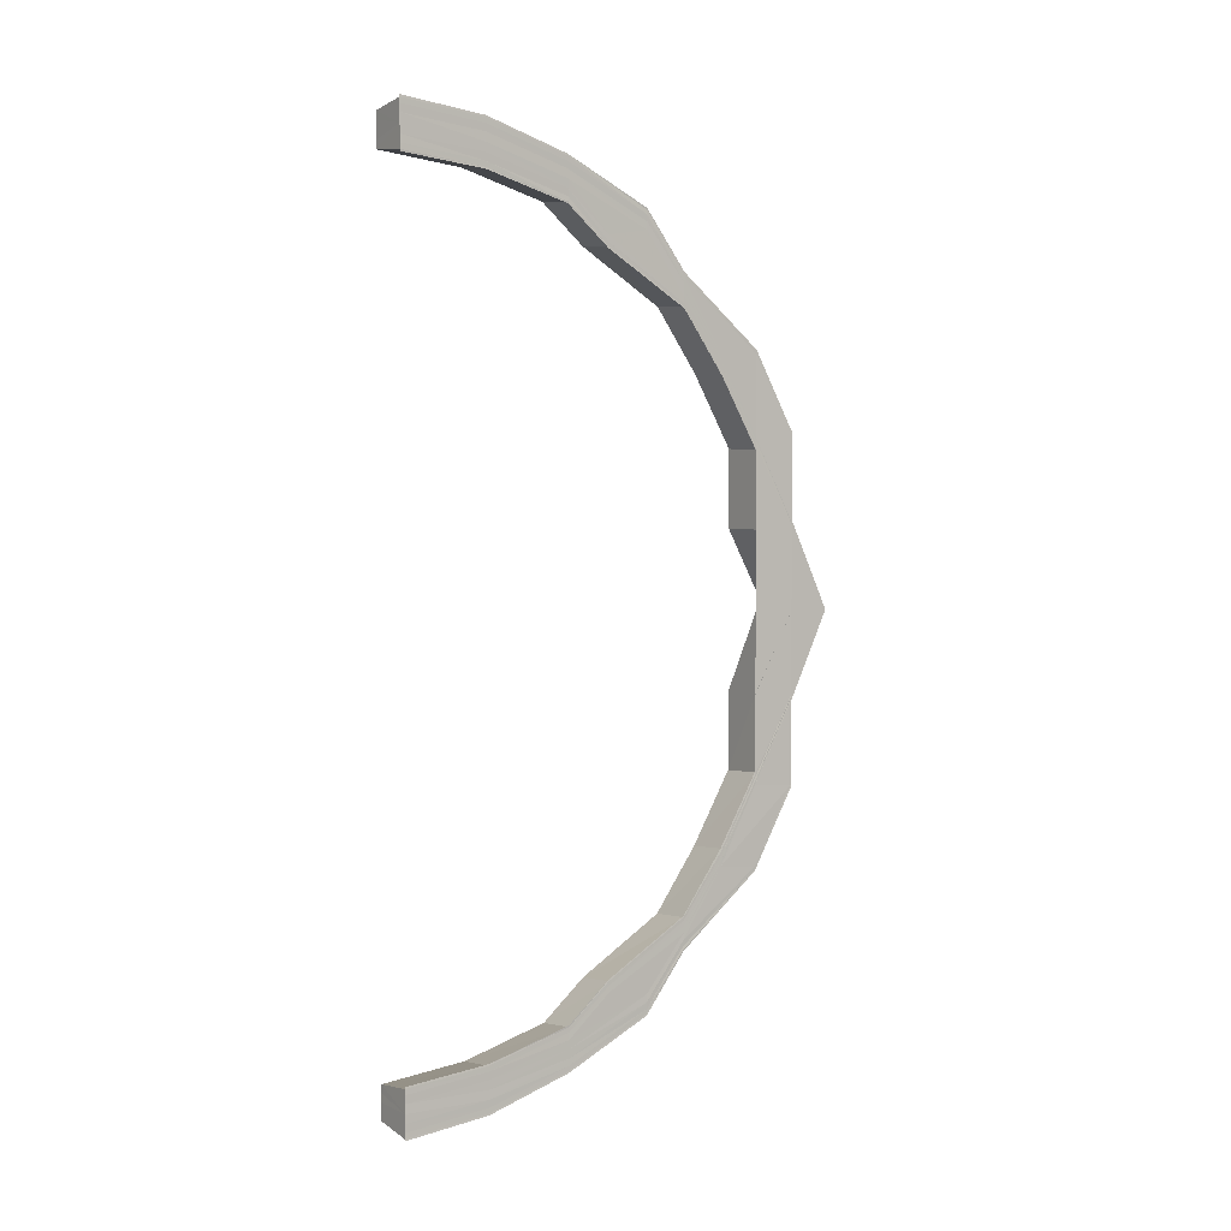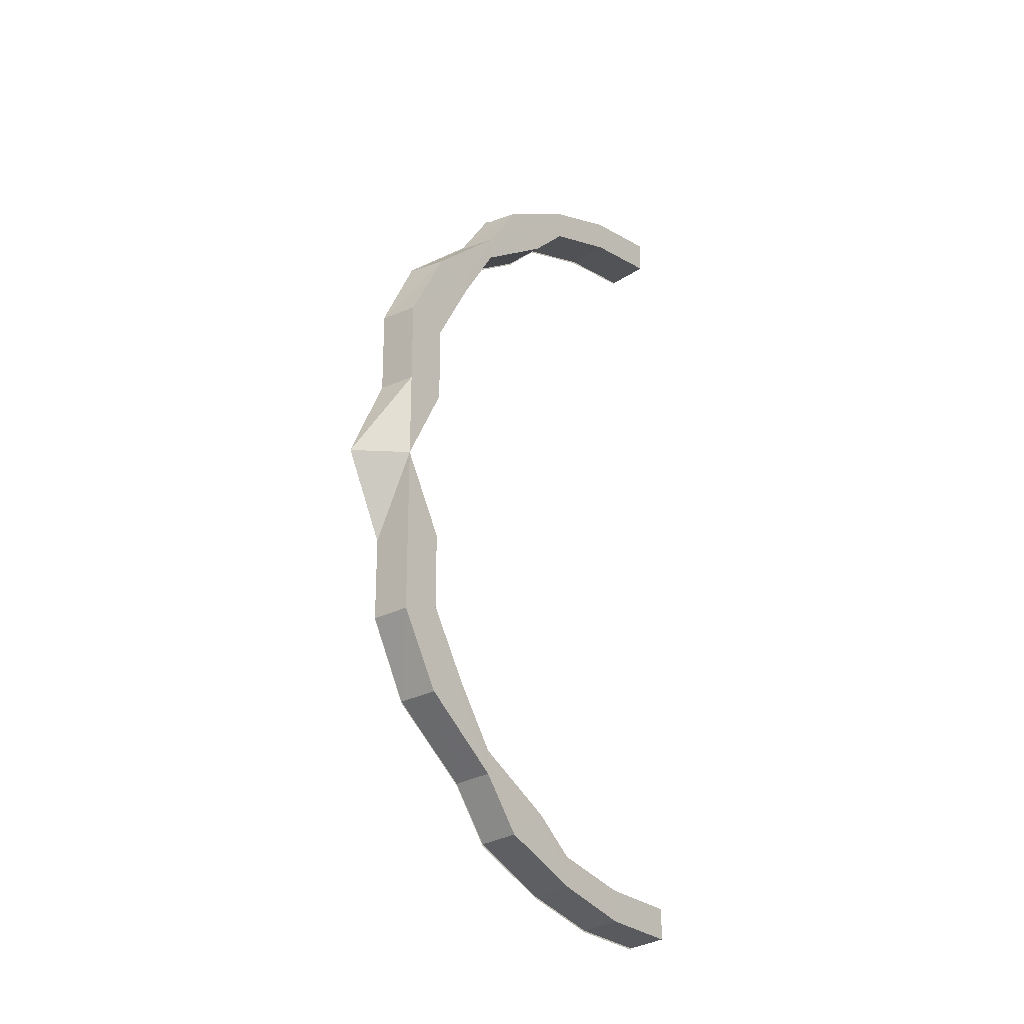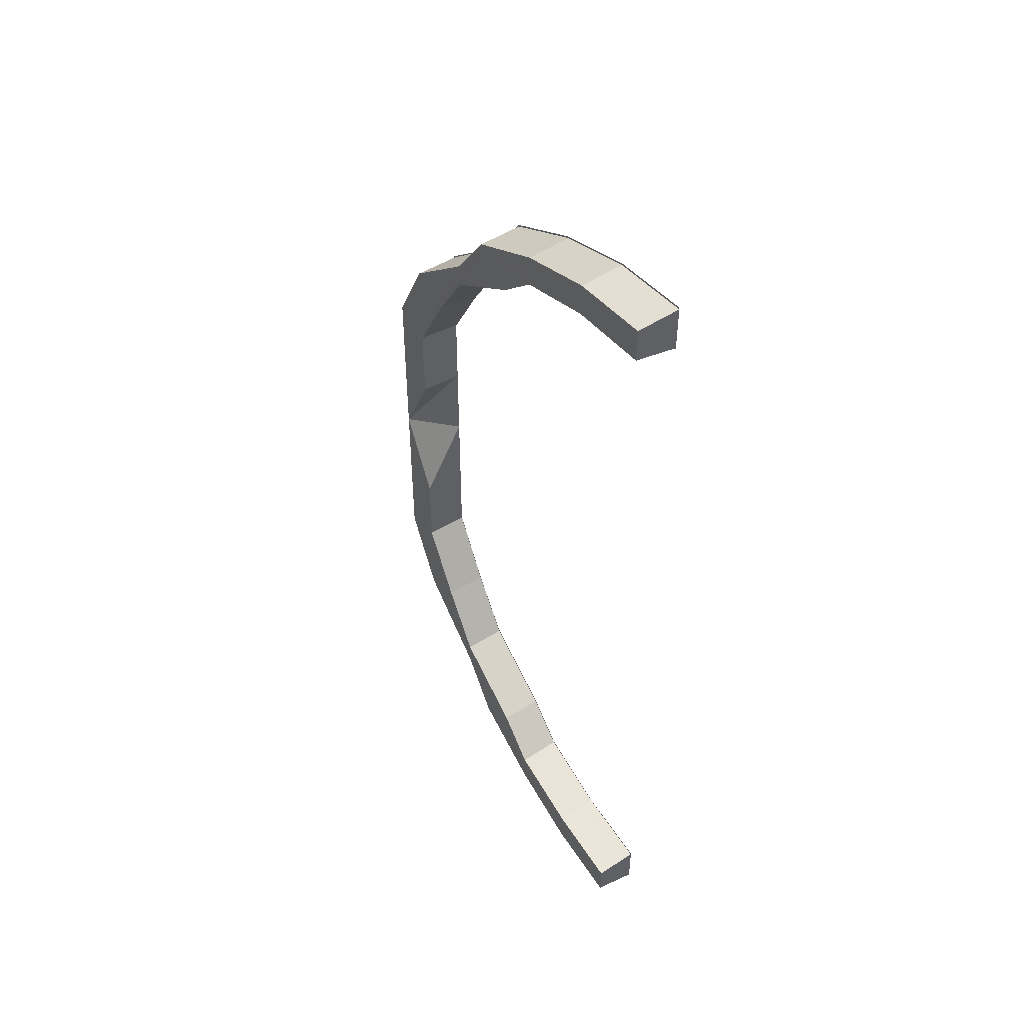
<metadata>
{"format":"obj","ext":"obj","renderer":"f3d","projection":"perspective","resolution":1024,"background":"white","views":[{"elev":3.0,"azim":56.2,"up":"+Z"},{"elev":-22.5,"azim":-140.4,"up":"+Z"},{"elev":46.4,"azim":-32.4,"up":"+Z"}]}
</metadata>
<code>
o 22087
v 2241 1880 14.75
v 2241 1880 14.75
v 2241 1880 14.75
v 2241 1880 14.75
v 2241 1880 14.75
v 2241 1880 14.75
v 2241 1880 14.75
v 2241 1880 14.76
v 2241 1880 14.75
v 2241 1880 14.77
v 2241 1880 14.76
v 2241 1880 14.78
v 2241 1880 14.77
v 2241 1880 14.8
v 2241 1880 14.78
v 2241 1880 14.82
v 2241 1880 14.8
v 2241 1880 14.75
v 2241 1880 14.75
v 2241 1880 14.76
v 2241 1880 14.76
v 2241 1880 14.75
v 2241 1880 14.75
v 2241 1880 14.76
v 2241 1880 14.76
v 2241 1880 14.77
v 2241 1880 14.77
v 2241 1880 14.76
v 2241 1880 14.76
v 2241 1880 14.77
v 2241 1880 14.77
v 2241 1880 14.78
v 2241 1880 14.78
v 2241 1880 14.77
v 2241 1880 14.77
v 2241 1880 14.78
v 2241 1880 14.78
v 2241 1880 14.8
v 2241 1880 14.8
v 2241 1880 14.78
v 2241 1880 14.78
v 2241 1880 14.8
v 2241 1880 14.8
v 2241 1880 14.82
v 2241 1880 14.82
v 2241 1880 14.8
v 2241 1880 14.8
v 2241 1880 14.82
v 2241 1880 14.82
v 2241 1880 14.84
v 2241 1880 14.82
v 2241 1880 14.84
v 2241 1880 14.86
v 2241 1880 14.86
v 2241 1880 14.84
v 2241 1880 14.88
v 2241 1880 14.88
v 2241 1880 14.86
v 2241 1880 14.82
v 2241 1880 14.84
v 2241 1880 14.84
v 2241 1880 14.82
v 2241 1880 14.8
v 2241 1880 14.82
v 2241 1880 14.84
v 2241 1880 14.8
v 2241 1880 14.78
v 2241 1880 14.8
v 2241 1880 14.82
v 2241 1880 14.84
v 2241 1880 14.84
v 2241 1880 14.86
v 2241 1880 14.86
v 2241 1880 14.87
v 2241 1880 14.87
v 2241 1880 14.86
v 2241 1880 14.89
v 2241 1880 14.87
v 2241 1880 14.89
v 2241 1880 14.91
v 2241 1880 14.91
v 2241 1880 14.92
v 2241 1880 14.92
v 2241 1880 14.93
v 2241 1880 14.94
v 2241 1880 14.94
v 2241 1880 14.94
v 2241 1880 14.95
v 2241 1880 14.95
v 2241 1880 14.95
v 2241 1880 14.95
v 2241 1880 14.95
v 2241 1880 14.95
v 2241 1880 14.95
v 2241 1880 14.95
v 2241 1880 14.95
v 2241 1880 14.95
v 2241 1880 14.94
v 2241 1880 14.94
v 2241 1880 14.95
v 2241 1880 14.94
v 2241 1880 14.94
v 2241 1880 14.94
v 2241 1880 14.93
v 2241 1880 14.93
v 2241 1880 14.94
v 2241 1880 14.93
v 2241 1880 14.93
v 2241 1880 14.94
v 2241 1880 14.92
v 2241 1880 14.92
v 2241 1880 14.93
v 2241 1880 14.92
v 2241 1880 14.92
v 2241 1880 14.92
v 2241 1880 14.91
v 2241 1880 14.91
v 2241 1880 14.92
v 2241 1880 14.91
v 2241 1880 14.91
v 2241 1880 14.91
v 2241 1880 14.89
v 2241 1880 14.89
v 2241 1880 14.91
v 2241 1880 14.89
v 2241 1880 14.89
v 2241 1880 14.89
v 2241 1880 14.89
v 2241 1880 14.87
v 2241 1880 14.87
v 2241 1880 14.86
v 2241 1880 14.87
v 2241 1880 14.89
v 2241 1880 14.91
v 2241 1880 14.88
v 2241 1880 14.89
v 2241 1880 14.88
v 2241 1880 14.91
v 2241 1880 14.92
v 2241 1880 14.89
v 2241 1880 14.91
v 2241 1880 14.9
v 2241 1880 14.88
v 2241 1880 14.93
v 2241 1880 14.94
v 2241 1880 14.91
v 2241 1880 14.91
v 2241 1880 14.9
v 2241 1880 14.9
v 2241 1880 14.88
v 2241 1880 14.88
v 2241 1880 14.9
v 2241 1880 14.91
v 2241 1880 14.93
v 2241 1880 14.91
v 2241 1880 14.94
v 2241 1880 14.93
v 2241 1880 14.95
v 2241 1880 14.94
v 2241 1880 14.96
v 2241 1880 14.95
v 2241 1880 14.96
v 2241 1880 14.96
v 2241 1880 14.96
v 2241 1880 14.96
v 2241 1880 14.96
v 2241 1880 14.96
v 2241 1880 14.96
v 2241 1880 14.96
v 2241 1880 14.95
v 2241 1880 14.96
v 2241 1880 14.96
v 2241 1880 14.95
v 2241 1880 14.95
v 2241 1880 14.95
v 2241 1880 14.94
v 2241 1880 14.95
v 2241 1880 14.95
v 2241 1880 14.94
v 2241 1880 14.94
v 2241 1880 14.94
v 2241 1880 14.93
v 2241 1880 14.94
v 2241 1880 14.94
v 2241 1880 14.93
v 2241 1880 14.93
v 2241 1880 14.93
v 2241 1880 14.91
v 2241 1880 14.93
v 2241 1880 14.93
v 2241 1880 14.91
v 2241 1880 14.91
v 2241 1880 14.91
v 2241 1880 14.9
v 2241 1880 14.91
v 2241 1880 14.91
v 2241 1880 14.9
v 2241 1880 14.9
v 2241 1880 14.93
v 2241 1880 14.93
v 2241 1880 14.93
v 2241 1880 14.94
v 2241 1880 14.94
v 2241 1880 14.94
v 2241 1880 14.94
v 2241 1880 14.94
v 2241 1880 14.95
v 2241 1880 14.95
v 2241 1880 14.95
v 2241 1880 14.95
v 2241 1880 14.95
v 2241 1880 14.95
v 2241 1880 14.95
v 2241 1880 14.95
v 2241 1880 14.95
v 2241 1880 14.95
v 2241 1880 14.96
v 2241 1880 14.96
v 2241 1880 14.96
v 2241 1880 14.96
v 2241 1880 14.96
v 2241 1880 14.96
v 2241 1880 14.96
v 2241 1880 14.96
v 2241 1880 14.96
v 2241 1880 14.96
v 2241 1880 14.96
v 2241 1880 14.96
v 2241 1880 14.96
v 2241 1880 14.96
v 2241 1880 14.96
v 2241 1880 14.95
v 2241 1880 14.95
v 2241 1880 14.96
v 2241 1880 14.95
v 2241 1880 14.96
v 2241 1880 14.96
v 2241 1880 14.96
v 2241 1880 14.96
v 2241 1880 14.95
v 2241 1880 14.95
v 2241 1880 14.95
v 2241 1880 14.95
v 2241 1880 14.95
v 2241 1880 14.95
v 2241 1880 14.95
v 2241 1880 14.95
v 2241 1880 14.95
v 2241 1880 14.95
v 2241 1880 14.94
v 2241 1880 14.95
v 2241 1880 14.95
v 2241 1880 14.95
v 2241 1880 14.95
v 2241 1880 14.95
v 2241 1880 14.95
v 2241 1880 14.94
v 2241 1880 14.94
v 2241 1880 14.94
v 2241 1880 14.93
v 2241 1880 14.94
v 2241 1880 14.94
v 2241 1880 14.93
v 2241 1880 14.93
v 2241 1880 14.94
v 2241 1880 14.92
v 2241 1880 14.93
v 2241 1880 14.93
v 2241 1880 14.92
v 2241 1880 14.92
v 2241 1880 14.94
v 2241 1880 14.92
v 2241 1880 14.91
v 2241 1880 14.92
v 2241 1880 14.92
v 2241 1880 14.91
v 2241 1880 14.91
v 2241 1880 14.94
v 2241 1880 14.93
v 2241 1880 14.91
v 2241 1880 14.89
v 2241 1880 14.91
v 2241 1880 14.91
v 2241 1880 14.89
v 2241 1880 14.89
v 2241 1880 14.89
v 2241 1880 14.91
v 2241 1880 14.89
v 2241 1880 14.93
v 2241 1880 14.91
v 2241 1880 14.94
v 2241 1880 14.93
v 2241 1880 14.95
v 2241 1880 14.94
v 2241 1880 14.95
v 2241 1880 14.94
v 2241 1880 14.94
v 2241 1880 14.95
v 2241 1880 14.94
v 2241 1880 14.94
v 2241 1880 14.93
v 2241 1880 14.93
v 2241 1880 14.94
v 2241 1880 14.93
v 2241 1880 14.93
v 2241 1880 14.93
v 2241 1880 14.91
v 2241 1880 14.91
v 2241 1880 14.93
v 2241 1880 14.91
v 2241 1880 14.91
v 2241 1880 14.91
v 2241 1880 14.91
v 2241 1880 14.9
v 2241 1880 14.9
v 2241 1880 14.91
v 2241 1880 14.9
v 2241 1880 14.9
v 2241 1880 14.9
v 2241 1880 14.89
v 2241 1880 14.88
v 2241 1880 14.88
v 2241 1880 14.89
v 2241 1880 14.87
v 2241 1880 14.87
v 2241 1880 14.86
v 2241 1880 14.86
v 2241 1880 14.84
v 2241 1880 14.86
v 2241 1880 14.88
v 2241 1880 14.84
v 2241 1880 14.84
v 2241 1880 14.84
v 2241 1880 14.84
v 2241 1880 14.84
v 2241 1880 14.82
v 2241 1880 14.82
v 2241 1880 14.82
v 2241 1880 14.8
v 2241 1880 14.82
v 2241 1880 14.8
v 2241 1880 14.79
v 2241 1880 14.79
v 2241 1880 14.78
v 2241 1880 14.8
v 2241 1880 14.78
v 2241 1880 14.77
v 2241 1880 14.77
v 2241 1880 14.76
v 2241 1880 14.76
v 2241 1880 14.76
v 2241 1880 14.79
v 2241 1880 14.78
v 2241 1880 14.77
v 2241 1880 14.8
v 2241 1880 14.76
v 2241 1880 14.77
v 2241 1880 14.79
v 2241 1880 14.78
v 2241 1880 14.77
v 2241 1880 14.79
v 2241 1880 14.79
v 2241 1880 14.79
v 2241 1880 14.78
v 2241 1880 14.78
v 2241 1880 14.78
v 2241 1880 14.78
v 2241 1880 14.77
v 2241 1880 14.77
v 2241 1880 14.76
v 2241 1880 14.77
v 2241 1880 14.77
v 2241 1880 14.76
v 2241 1880 14.76
v 2241 1880 14.76
v 2241 1880 14.76
v 2241 1880 14.76
v 2241 1880 14.76
v 2241 1880 14.76
v 2241 1880 14.77
v 2241 1880 14.76
v 2241 1880 14.76
v 2241 1880 14.76
v 2241 1880 14.76
v 2241 1880 14.76
v 2241 1880 14.76
v 2241 1880 14.76
v 2241 1880 14.77
v 2241 1880 14.76
v 2241 1880 14.79
v 2241 1880 14.77
v 2241 1880 14.78
v 2241 1880 14.8
v 2241 1880 14.8
v 2241 1880 14.78
v 2241 1880 14.8
v 2241 1880 14.82
v 2241 1880 14.82
v 2241 1880 14.84
v 2241 1880 14.82
v 2241 1880 14.84
v 2241 1880 14.82
v 2241 1880 14.82
v 2241 1880 14.8
v 2241 1880 14.82
v 2241 1880 14.82
v 2241 1880 14.8
v 2241 1880 14.8
v 2241 1880 14.8
v 2241 1880 14.8
v 2241 1880 14.79
v 2241 1880 14.79
v 2241 1880 14.75
v 2241 1880 14.75
v 2241 1880 14.75
v 2241 1880 14.75
v 2241 1880 14.75
v 2241 1880 14.75
v 2241 1880 14.75
v 2241 1880 14.75
v 2241 1880 14.76
v 2241 1880 14.75
v 2241 1880 14.75
v 2241 1880 14.75
v 2241 1880 14.76
v 2241 1880 14.75
v 2241 1880 14.76
v 2241 1880 14.76
v 2241 1880 14.77
v 2241 1880 14.76
v 2241 1880 14.76
v 2241 1880 14.77
v 2241 1880 14.76
v 2241 1880 14.77
v 2241 1880 14.78
v 2241 1880 14.8
v 2241 1880 14.78
v 2241 1880 14.77
v 2241 1880 14.77
v 2241 1880 14.77
v 2241 1880 14.78
v 2241 1880 14.78
v 2241 1880 14.8
v 2241 1880 14.78
v 2241 1880 14.82
v 2241 1880 14.82
v 2241 1880 14.8
v 2241 1880 14.8
v 2241 1880 14.8
v 2241 1880 14.76
v 2241 1880 14.76
v 2241 1880 14.76
v 2241 1880 14.76
v 2241 1880 14.76
v 2241 1880 14.76
v 2241 1880 14.77
v 2241 1880 14.76
v 2241 1880 14.76
v 2241 1880 14.76
v 2241 1880 14.77
v 2241 1880 14.76
v 2241 1880 14.78
v 2241 1880 14.77
v 2241 1880 14.77
v 2241 1880 14.77
v 2241 1880 14.78
v 2241 1880 14.77
v 2241 1880 14.79
v 2241 1880 14.78
v 2241 1880 14.78
v 2241 1880 14.78
v 2241 1880 14.79
v 2241 1880 14.78
v 2241 1880 14.8
v 2241 1880 14.79
v 2241 1880 14.79
v 2241 1880 14.79
v 2241 1880 14.8
v 2241 1880 14.79
v 2241 1880 14.82
v 2241 1880 14.8
v 2241 1880 14.8
v 2241 1880 14.8
v 2241 1880 14.82
v 2241 1880 14.8
v 2241 1880 14.8
v 2241 1880 14.79
v 2241 1880 14.8
v 2241 1880 14.82
v 2241 1880 14.79
v 2241 1880 14.79
v 2241 1880 14.78
v 2241 1880 14.77
v 2241 1880 14.77
v 2241 1880 14.76
v 2241 1880 14.77
v 2241 1880 14.76
v 2241 1880 14.75
v 2241 1880 14.76
v 2241 1880 14.75
v 2241 1880 14.77
v 2241 1880 14.76
v 2241 1880 14.75
v 2241 1880 14.75
v 2241 1880 14.78
v 2241 1880 14.76
v 2241 1880 14.75
v 2241 1880 14.76
v 2241 1880 14.77
v 2241 1880 14.77
v 2241 1880 14.76
v 2241 1880 14.76
v 2241 1880 14.76
v 2241 1880 14.76
v 2241 1880 14.76
v 2241 1880 14.76
v 2241 1880 14.84
v 2241 1880 14.86
v 2241 1880 14.84
v 2241 1880 14.84
v 2241 1880 14.84
v 2241 1880 14.88
v 2241 1880 14.88
v 2241 1880 14.86
v 2241 1880 14.88
v 2241 1880 14.88
v 2241 1880 14.76
v 2241 1880 14.76
v 2241 1880 14.76
v 2241 1880 14.76
v 2241 1880 14.75
v 2241 1880 14.75
f 1 2 3
f 2 4 5
f 6 7 3
f 7 8 9
f 8 10 11
f 10 12 13
f 12 14 15
f 14 16 17
f 18 19 5
f 20 21 19
f 22 20 23
f 24 25 19
f 26 27 25
f 28 26 29
f 30 31 25
f 32 33 31
f 34 32 35
f 36 37 31
f 38 39 37
f 40 38 41
f 42 43 37
f 44 45 43
f 46 44 47
f 48 49 43
f 48 50 51
f 50 52 51
f 50 53 52
f 53 54 55
f 56 57 54
f 53 56 58
f 59 60 48
f 61 60 59
f 59 62 63
f 64 61 59
f 65 61 64
f 64 59 66
f 66 59 42
f 66 63 67
f 68 64 66
f 69 65 64
f 69 64 68
f 70 65 69
f 70 53 65
f 71 72 70
f 73 53 70
f 73 74 53
f 74 75 76
f 74 77 78
f 77 79 75
f 80 81 79
f 82 83 81
f 84 85 83
f 86 87 85
f 88 89 87
f 90 91 89
f 92 90 93
f 90 94 95
f 96 90 97
f 98 96 99
f 96 100 101
f 102 96 103
f 104 102 105
f 102 106 107
f 108 102 109
f 110 108 111
f 108 112 113
f 114 108 115
f 116 114 117
f 114 118 119
f 120 114 121
f 122 120 123
f 120 124 125
f 126 120 127
f 127 128 129
f 130 129 131
f 132 133 129
f 133 134 128
f 129 128 135
f 128 136 135
f 135 136 137
f 128 138 136
f 121 138 128
f 134 139 138
f 136 140 137
f 137 140 56
f 138 141 136
f 136 141 140
f 140 142 143
f 138 144 141
f 115 144 138
f 139 145 144
f 141 146 140
f 146 147 142
f 140 146 148
f 148 149 150
f 151 152 150
f 152 153 149
f 153 154 155
f 154 156 157
f 156 158 159
f 158 160 161
f 160 162 163
f 162 164 165
f 166 164 165
f 167 166 168
f 169 165 170
f 171 172 170
f 173 171 174
f 175 170 176
f 177 178 176
f 179 177 180
f 181 176 182
f 183 184 182
f 185 183 186
f 187 182 188
f 189 190 188
f 191 189 192
f 193 188 194
f 195 196 194
f 197 195 198
f 146 199 193
f 199 200 147
f 201 199 146
f 141 201 146
f 144 201 141
f 144 202 201
f 109 202 144
f 201 203 199
f 202 203 201
f 145 204 202
f 203 205 199
f 199 205 187
f 205 206 200
f 202 207 203
f 103 207 202
f 204 208 207
f 207 209 203
f 203 209 205
f 207 210 209
f 97 210 207
f 208 211 210
f 211 212 210
f 209 213 205
f 205 213 181
f 213 214 206
f 210 215 209
f 209 215 213
f 210 216 215
f 212 217 215
f 215 218 213
f 213 218 175
f 215 219 218
f 218 220 214
f 218 221 169
f 217 222 218
f 222 223 220
f 217 222 224
f 212 217 224
f 222 162 224
f 211 212 224
f 90 211 224
f 162 225 224
f 226 225 227
f 225 228 229
f 230 225 231
f 232 230 233
f 230 234 235
f 236 237 231
f 231 237 238
f 237 239 238
f 238 239 240
f 239 224 240
f 231 238 241
f 240 224 242
f 224 243 242
f 238 240 244
f 241 238 244
f 240 242 245
f 244 240 245
f 242 243 246
f 243 247 246
f 246 247 88
f 247 248 249
f 246 249 250
f 251 252 249
f 253 251 254
f 255 256 250
f 257 255 258
f 242 246 259
f 259 246 86
f 245 242 259
f 259 250 260
f 261 262 260
f 263 261 264
f 245 259 265
f 265 259 84
f 265 260 266
f 267 268 266
f 269 267 270
f 271 245 265
f 244 245 271
f 271 265 272
f 272 265 82
f 272 266 273
f 274 275 273
f 276 274 277
f 278 244 271
f 241 244 278
f 279 271 272
f 278 271 279
f 279 272 280
f 280 272 80
f 280 273 281
f 282 283 281
f 284 282 285
f 286 280 77
f 287 280 286
f 287 279 280
f 288 287 286
f 289 279 287
f 289 278 279
f 290 287 288
f 290 289 287
f 291 278 289
f 291 241 278
f 292 289 290
f 292 291 289
f 293 241 291
f 293 231 241
f 163 231 293
f 294 293 291
f 294 291 292
f 161 293 294
f 295 230 293
f 296 295 297
f 295 298 299
f 300 295 294
f 301 300 302
f 300 303 304
f 305 294 292
f 159 294 305
f 306 300 305
f 307 306 308
f 306 309 310
f 305 292 311
f 311 292 290
f 312 305 311
f 157 305 312
f 313 306 312
f 314 313 315
f 313 316 317
f 318 313 319
f 155 312 319
f 319 312 320
f 312 311 320
f 319 320 321
f 321 320 322
f 320 311 323
f 320 323 322
f 311 290 323
f 322 323 324
f 323 290 288
f 323 288 324
f 324 288 325
f 324 325 326
f 326 325 73
f 326 327 328
f 329 330 326
f 331 329 332
f 58 326 332
f 333 326 334
f 335 326 333
f 334 70 336
f 337 334 336
f 337 338 339
f 335 333 340
f 341 339 342
f 343 342 344
f 345 340 341
f 346 344 347
f 348 347 349
f 350 349 351
f 352 345 343
f 353 352 346
f 354 353 348
f 355 345 352
f 356 354 350
f 357 353 354
f 358 352 353
f 357 358 353
f 358 355 352
f 353 359 360
f 352 361 359
f 362 363 359
f 364 362 365
f 366 367 360
f 368 366 369
f 354 360 370
f 371 372 370
f 373 371 374
f 356 370 375
f 376 377 375
f 378 376 379
f 380 354 356
f 380 357 354
f 381 356 382
f 383 356 381
f 383 380 356
f 384 383 381
f 385 383 384
f 386 380 383
f 385 386 383
f 387 385 384
f 386 388 380
f 388 357 380
f 389 386 385
f 388 390 357
f 390 358 357
f 391 388 386
f 389 391 386
f 392 390 388
f 391 392 388
f 390 393 358
f 393 355 358
f 392 394 390
f 394 393 390
f 395 392 391
f 396 394 392
f 395 396 392
f 17 396 395
f 396 397 394
f 51 397 396
f 397 398 394
f 394 398 393
f 397 332 398
f 332 399 398
f 398 400 393
f 398 399 400
f 393 400 355
f 399 401 400
f 400 402 355
f 400 401 402
f 401 335 402
f 355 402 345
f 402 335 340
f 402 340 345
f 340 403 404
f 345 404 361
f 405 406 404
f 407 405 408
f 409 410 361
f 411 409 412
f 413 414 415
f 416 414 417
f 414 418 419
f 9 420 415
f 414 421 420
f 415 420 422
f 423 421 424
f 421 425 426
f 420 427 422
f 422 427 387
f 420 428 427
f 11 428 420
f 421 429 428
f 430 429 431
f 429 432 433
f 428 389 427
f 427 389 385
f 427 385 387
f 428 434 389
f 13 434 428
f 434 391 389
f 429 435 434
f 434 395 391
f 15 395 434
f 435 436 395
f 435 437 438
f 439 435 440
f 441 436 442
f 436 443 444
f 436 445 396
f 445 446 447
f 448 445 449
f 450 451 452
f 450 451 453
f 451 454 455
f 451 456 457
f 458 456 459
f 456 460 461
f 456 462 463
f 464 462 465
f 462 466 467
f 462 468 469
f 470 468 471
f 468 472 473
f 468 474 475
f 476 474 477
f 474 478 479
f 474 480 481
f 482 480 483
f 480 484 485
f 481 486 487
f 336 69 486
f 486 69 68
f 488 489 486
f 490 488 487
f 486 68 491
f 487 486 491
f 491 68 492
f 68 66 492
f 492 66 36
f 492 67 493
f 491 492 494
f 494 492 30
f 494 493 495
f 496 491 494
f 487 491 496
f 496 494 497
f 497 494 24
f 497 495 498
f 499 498 500
f 499 497 18
f 501 487 496
f 475 487 501
f 502 496 497
f 502 497 499
f 501 496 502
f 503 499 504
f 505 490 501
f 506 502 499
f 506 499 507
f 508 506 503
f 509 501 502
f 509 502 506
f 469 501 509
f 510 505 509
f 511 509 506
f 463 509 511
f 511 506 512
f 513 510 511
f 514 511 508
f 515 513 514
f 457 511 516
f 517 518 519
f 520 518 521
f 522 523 524
f 525 526 524
f 527 528 387
f 528 529 387
f 529 530 387
f 530 531 387
f 531 532 387
f 532 413 387

</code>
